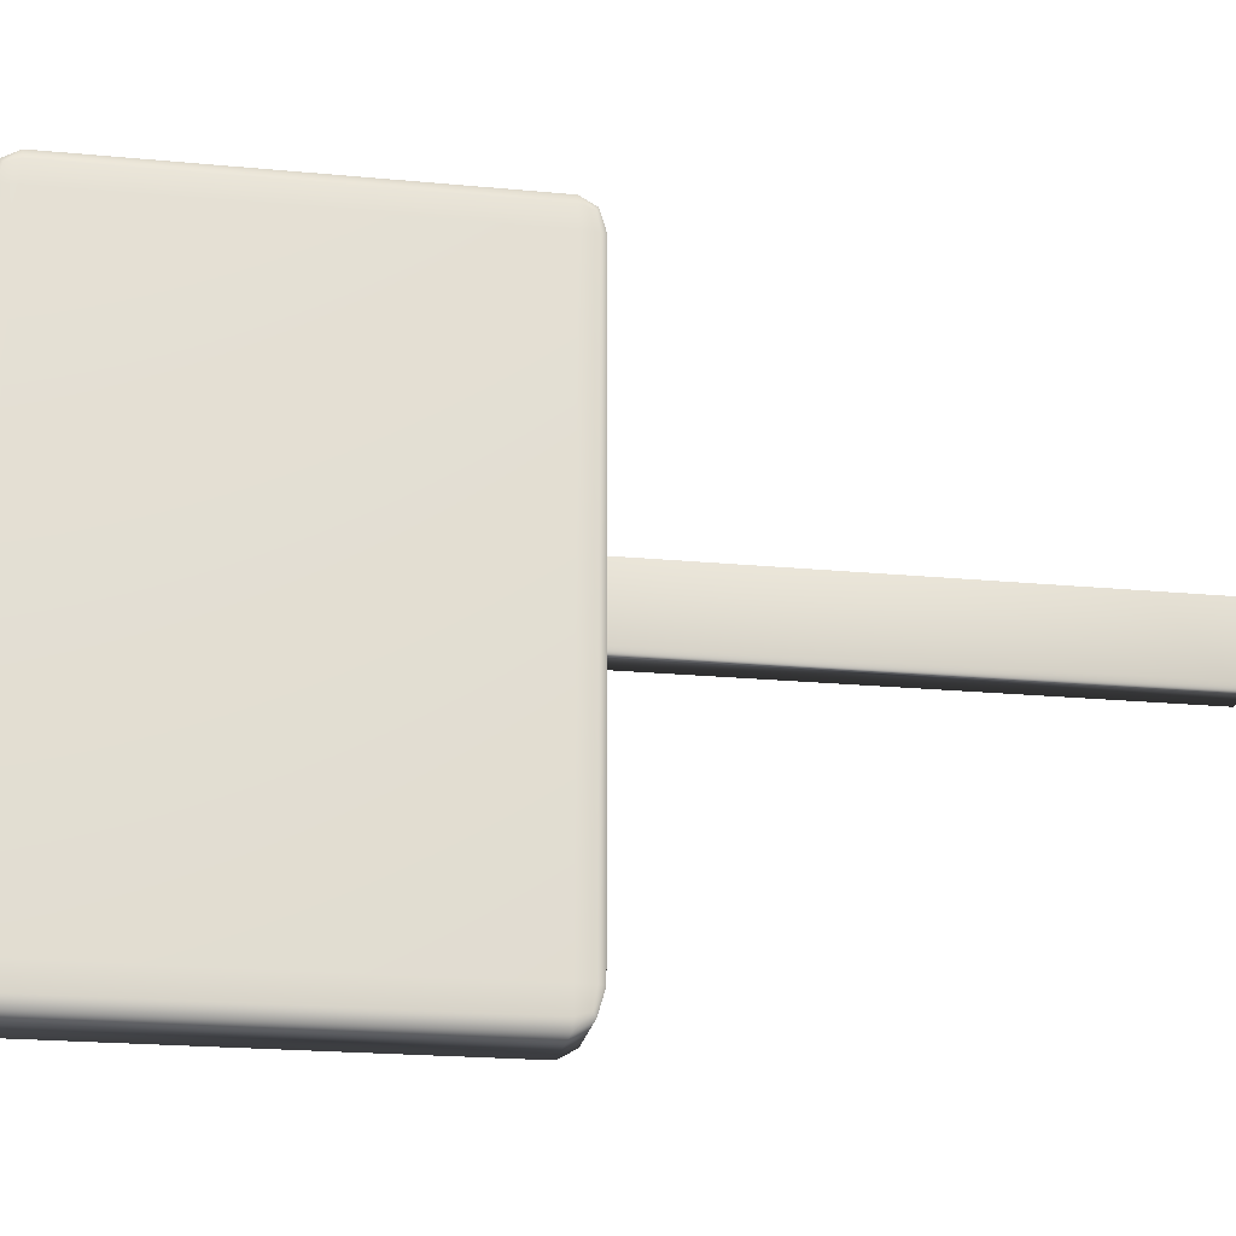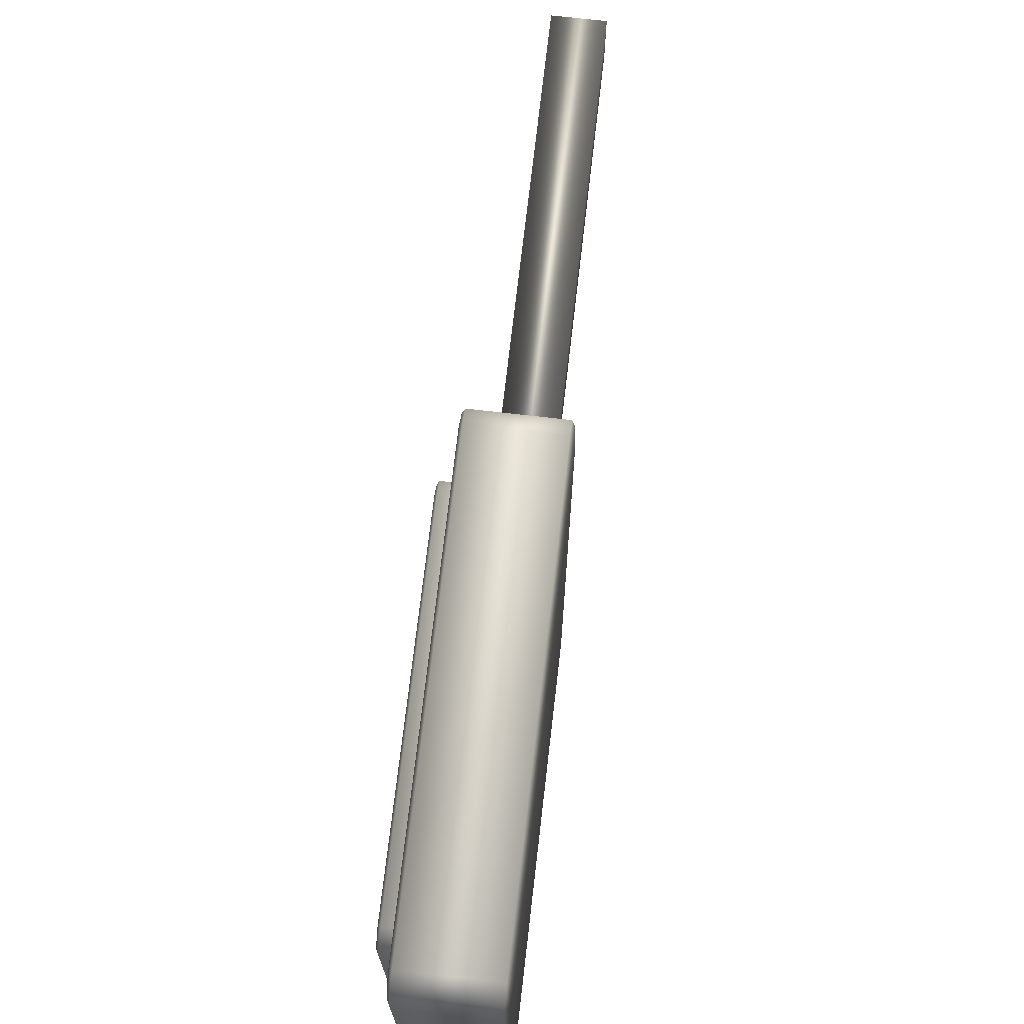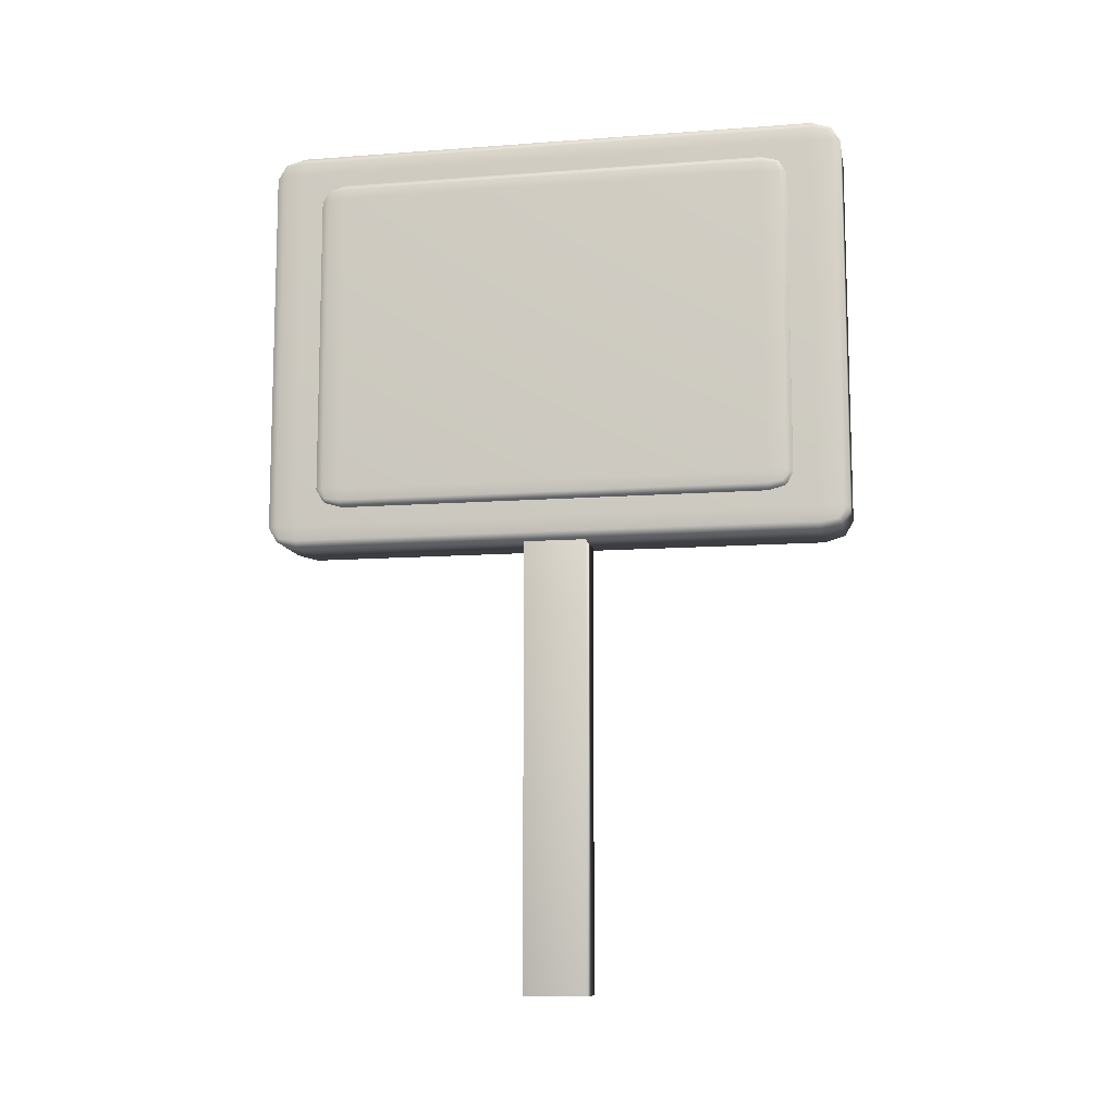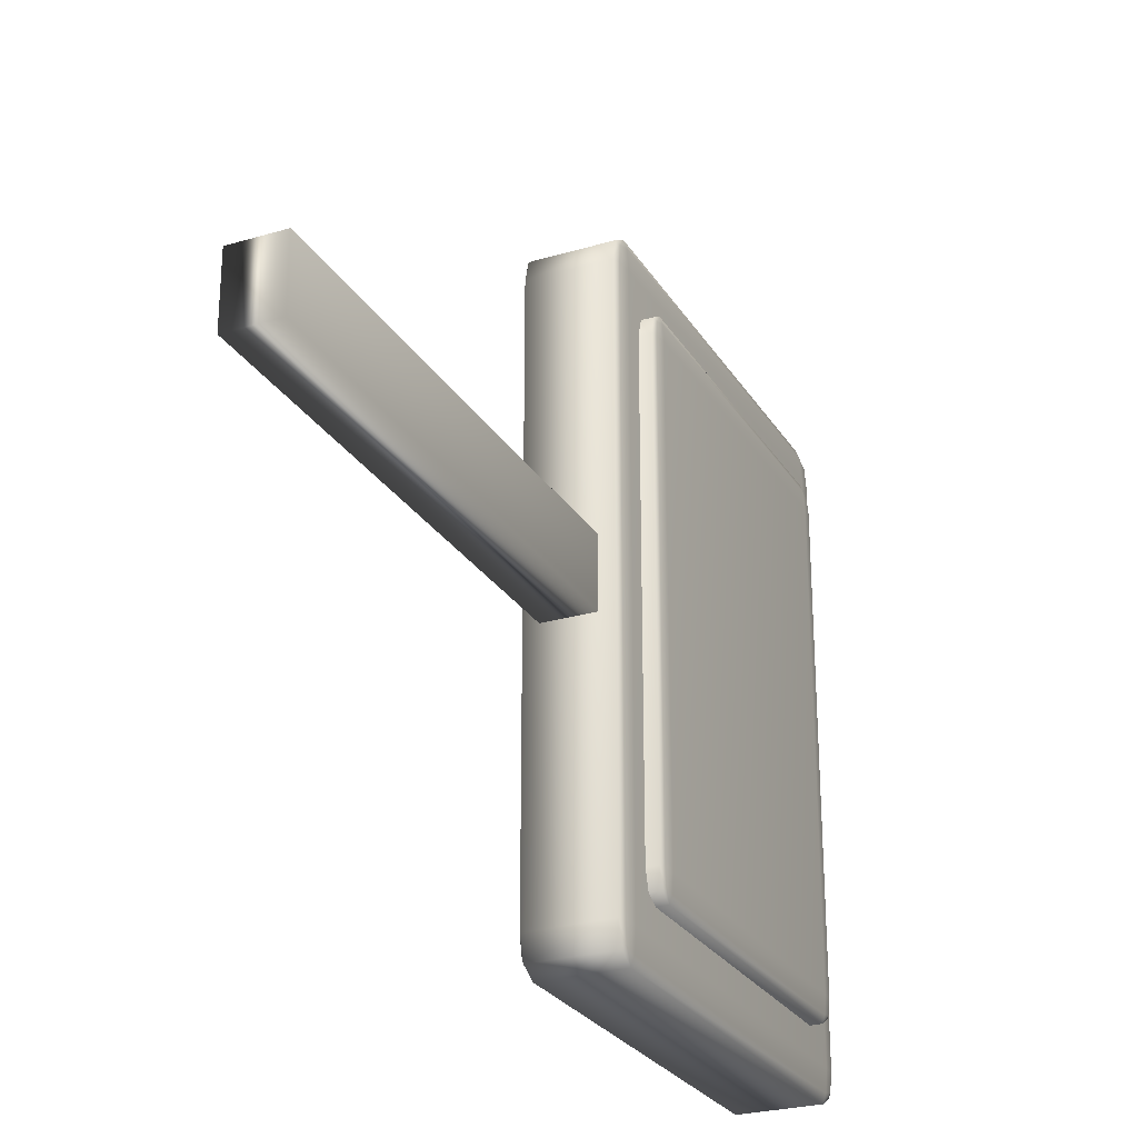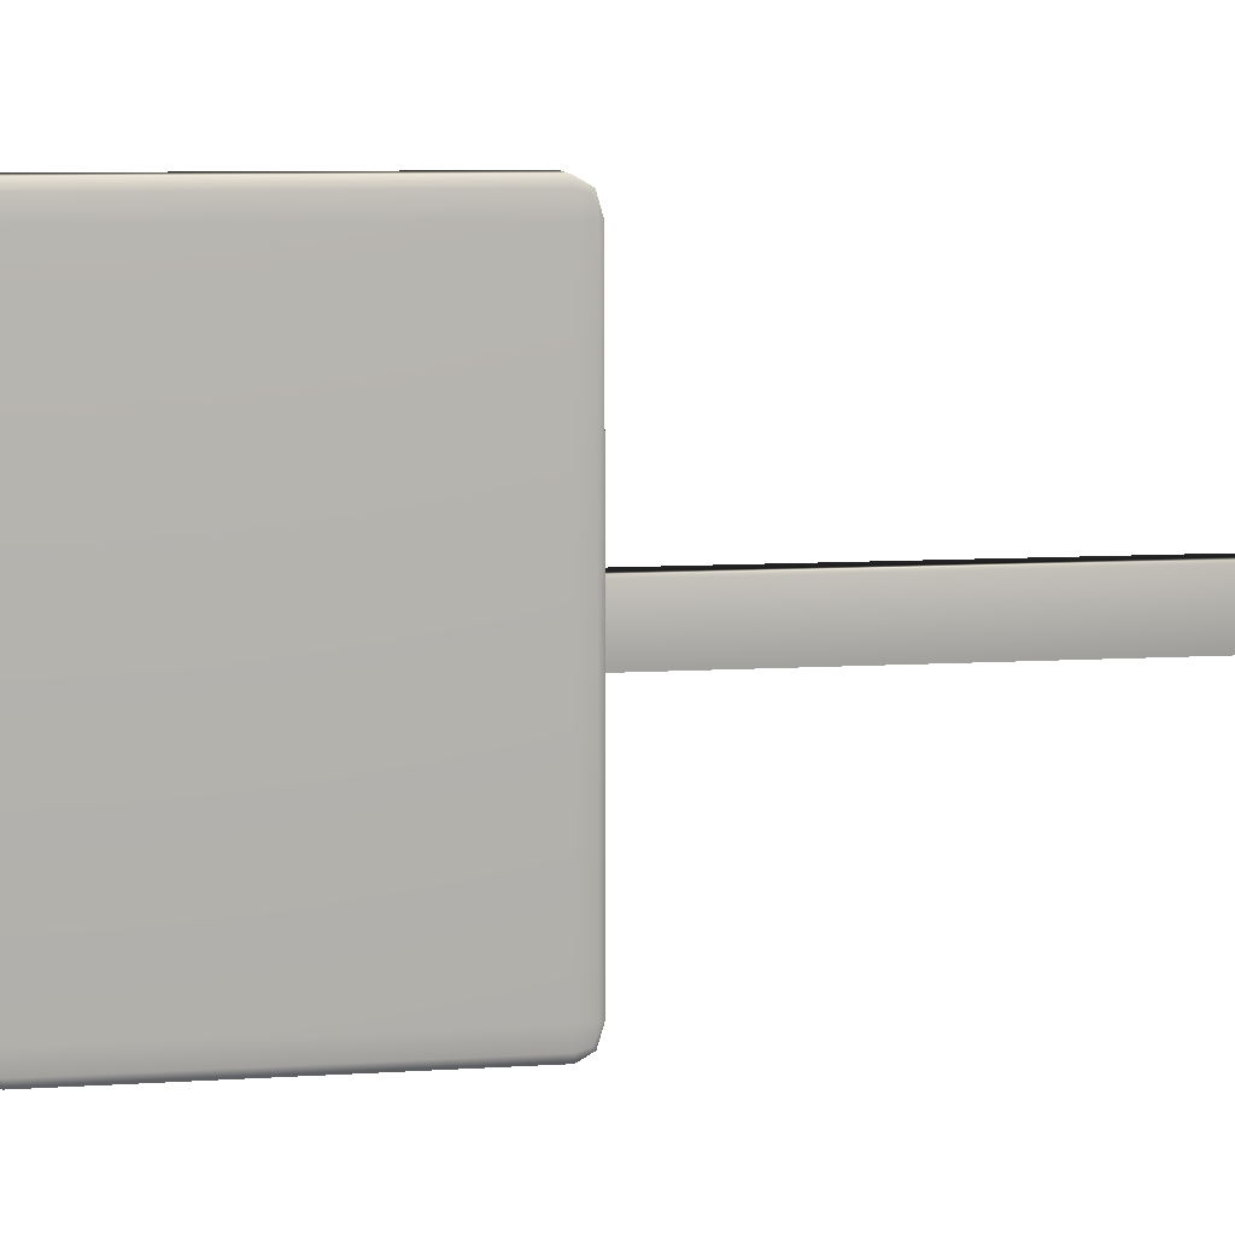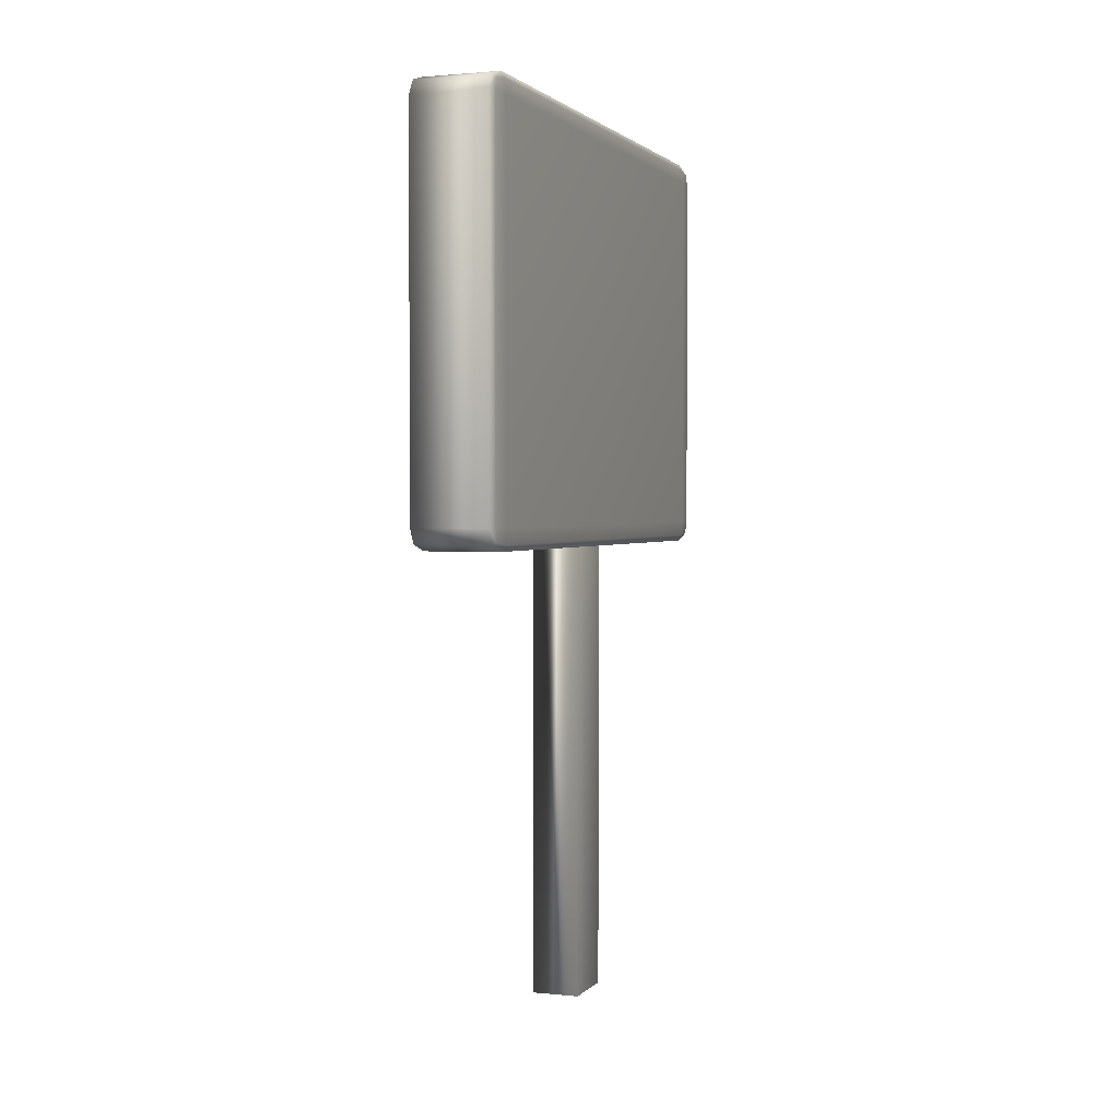
<metadata>
{"format":"obj","ext":"obj","renderer":"f3d","projection":"perspective","resolution":1024,"background":"white","views":[{"elev":-22.3,"azim":-99.2,"up":"+Z"},{"elev":72.1,"azim":-173.4,"up":"+Z"},{"elev":-10.9,"azim":100.5,"up":"+Y"},{"elev":-26.4,"azim":25.0,"up":"+Z"},{"elev":10.5,"azim":-97.9,"up":"+Z"},{"elev":1.7,"azim":-159.7,"up":"+Y"}]}
</metadata>
<code>
o signy
v -0.01476 0.3561 0.3632
v -0.01476 0.3847 0.4036
v -0.02043 0.3847 0.3632
v -0.01476 0.3645 0.3918
v -0.01803 0.3682 0.3865
v -0.01877 0.3847 0.3918
v -0.01877 0.3645 0.3632
v -0.01476 0.8994 0.4036
v -0.01476 0.928 0.3632
v -0.02043 0.8994 0.3632
v -0.01476 0.9197 0.3918
v -0.01803 0.916 0.3865
v -0.01877 0.9197 0.3632
v -0.01877 0.8994 0.3918
v -0.01476 0.3561 -0.3632
v -0.02043 0.3847 -0.3632
v -0.01476 0.3847 -0.4036
v -0.01877 0.3645 -0.3632
v -0.01803 0.3682 -0.3865
v -0.01877 0.3847 -0.3918
v -0.01476 0.3645 -0.3918
v -0.01476 0.928 -0.3632
v -0.01476 0.8994 -0.4036
v -0.02043 0.8994 -0.3632
v -0.01476 0.9197 -0.3918
v -0.01803 0.916 -0.3865
v -0.01877 0.8994 -0.3918
v -0.01877 0.9197 -0.3632
v 0.08731 0.3561 0.3632
v 0.09298 0.3847 0.3632
v 0.08731 0.3847 0.4036
v 0.09132 0.3645 0.3632
v 0.09058 0.3682 0.3865
v 0.09132 0.3847 0.3918
v 0.08731 0.3645 0.3918
v 0.08731 0.928 0.3632
v 0.08731 0.8994 0.4036
v 0.09298 0.8994 0.3632
v 0.08731 0.9197 0.3918
v 0.09058 0.916 0.3865
v 0.09132 0.8994 0.3918
v 0.09132 0.9197 0.3632
v 0.08731 0.3561 -0.3632
v 0.08731 0.3847 -0.4036
v 0.09298 0.3847 -0.3632
v 0.08731 0.3645 -0.3918
v 0.09058 0.3682 -0.3865
v 0.09132 0.3847 -0.3918
v 0.09132 0.3645 -0.3632
v 0.08731 0.928 -0.3632
v 0.09298 0.8994 -0.3632
v 0.08731 0.8994 -0.4036
v 0.09132 0.9197 -0.3632
v 0.09058 0.916 -0.3865
v 0.09132 0.8994 -0.3918
v 0.08731 0.9197 -0.3918
v 0.03964 0.4575 0.05232
v 0.03964 -0.4575 0.05232
v 0.03964 0.4575 -0.05232
v 0.03964 -0.4575 -0.05232
v -0.03964 0.4575 0.05232
v -0.03964 -0.4575 0.05232
v -0.03964 0.4575 -0.05232
v -0.03964 -0.4575 -0.05232
v -0.06254 0.2917 0.4451
v -0.06254 0.3267 0.4946
v -0.06949 0.3267 0.4451
v -0.06254 0.3019 0.4801
v -0.06655 0.3065 0.4737
v -0.06745 0.3267 0.4801
v -0.06745 0.3019 0.4451
v -0.06254 0.9575 0.4946
v -0.06254 0.9925 0.4451
v -0.06949 0.9575 0.4451
v -0.06254 0.9822 0.4801
v -0.06655 0.9777 0.4737
v -0.06745 0.9822 0.4451
v -0.06745 0.9575 0.4801
v -0.06254 0.2917 -0.4451
v -0.06949 0.3267 -0.4451
v -0.06254 0.3267 -0.4946
v -0.06745 0.3019 -0.4451
v -0.06655 0.3065 -0.4737
v -0.06745 0.3267 -0.4801
v -0.06254 0.3019 -0.4801
v -0.06254 0.9925 -0.4451
v -0.06254 0.9575 -0.4946
v -0.06949 0.9575 -0.4451
v -0.06254 0.9822 -0.4801
v -0.06655 0.9777 -0.4737
v -0.06745 0.9575 -0.4801
v -0.06745 0.9822 -0.4451
v 0.06254 0.2917 0.4451
v 0.06949 0.3267 0.4451
v 0.06254 0.3267 0.4946
v 0.06745 0.3019 0.4451
v 0.06655 0.3065 0.4737
v 0.06745 0.3267 0.4801
v 0.06254 0.3019 0.4801
v 0.06254 0.9925 0.4451
v 0.06254 0.9575 0.4946
v 0.06949 0.9575 0.4451
v 0.06254 0.9822 0.4801
v 0.06655 0.9777 0.4737
v 0.06745 0.9575 0.4801
v 0.06745 0.9822 0.4451
v 0.06254 0.2917 -0.4451
v 0.06254 0.3267 -0.4946
v 0.06949 0.3267 -0.4451
v 0.06254 0.3019 -0.4801
v 0.06655 0.3065 -0.4737
v 0.06745 0.3267 -0.4801
v 0.06745 0.3019 -0.4451
v 0.06254 0.9925 -0.4451
v 0.06949 0.9575 -0.4451
v 0.06254 0.9575 -0.4946
v 0.06745 0.9822 -0.4451
v 0.06655 0.9777 -0.4737
v 0.06745 0.9575 -0.4801
v 0.06254 0.9822 -0.4801
f 31 37 8 2
f 45 51 38 30
f 50 22 9 36
f 3 10 24 16
f 17 23 52 44
f 1 4 5 7
f 2 6 5 4
f 3 7 5 6
f 8 11 12 14
f 9 13 12 11
f 10 14 12 13
f 15 18 19 21
f 16 20 19 18
f 17 21 19 20
f 22 25 26 28
f 23 27 26 25
f 24 28 26 27
f 29 32 33 35
f 30 34 33 32
f 31 35 33 34
f 36 39 40 42
f 37 41 40 39
f 38 42 40 41
f 43 46 47 49
f 44 48 47 46
f 45 49 47 48
f 50 53 54 56
f 51 55 54 53
f 52 56 54 55
f 15 1 7 18
f 18 7 3 16
f 2 8 14 6
f 6 14 10 3
f 9 22 28 13
f 13 28 24 10
f 23 17 20 27
f 27 20 16 24
f 43 15 21 46
f 46 21 17 44
f 22 50 56 25
f 25 56 52 23
f 51 45 48 55
f 55 48 44 52
f 29 43 49 32
f 32 49 45 30
f 50 36 42 53
f 53 42 38 51
f 37 31 34 41
f 41 34 30 38
f 1 29 35 4
f 4 35 31 2
f 36 9 11 39
f 39 11 8 37
f 15 43 29 1
f 57 59 63 61
f 60 64 63 59
f 64 62 61 63
f 62 64 60 58
f 58 60 59 57
f 62 58 57 61
f 95 101 72 66
f 109 115 102 94
f 114 86 73 100
f 67 74 88 80
f 81 87 116 108
f 65 68 69 71
f 66 70 69 68
f 67 71 69 70
f 72 75 76 78
f 73 77 76 75
f 74 78 76 77
f 79 82 83 85
f 80 84 83 82
f 81 85 83 84
f 86 89 90 92
f 87 91 90 89
f 88 92 90 91
f 93 96 97 99
f 94 98 97 96
f 95 99 97 98
f 100 103 104 106
f 101 105 104 103
f 102 106 104 105
f 107 110 111 113
f 108 112 111 110
f 109 113 111 112
f 114 117 118 120
f 115 119 118 117
f 116 120 118 119
f 79 65 71 82
f 82 71 67 80
f 66 72 78 70
f 70 78 74 67
f 73 86 92 77
f 77 92 88 74
f 87 81 84 91
f 91 84 80 88
f 107 79 85 110
f 110 85 81 108
f 86 114 120 89
f 89 120 116 87
f 115 109 112 119
f 119 112 108 116
f 93 107 113 96
f 96 113 109 94
f 114 100 106 117
f 117 106 102 115
f 101 95 98 105
f 105 98 94 102
f 65 93 99 68
f 68 99 95 66
f 100 73 75 103
f 103 75 72 101
f 79 107 93 65

</code>
